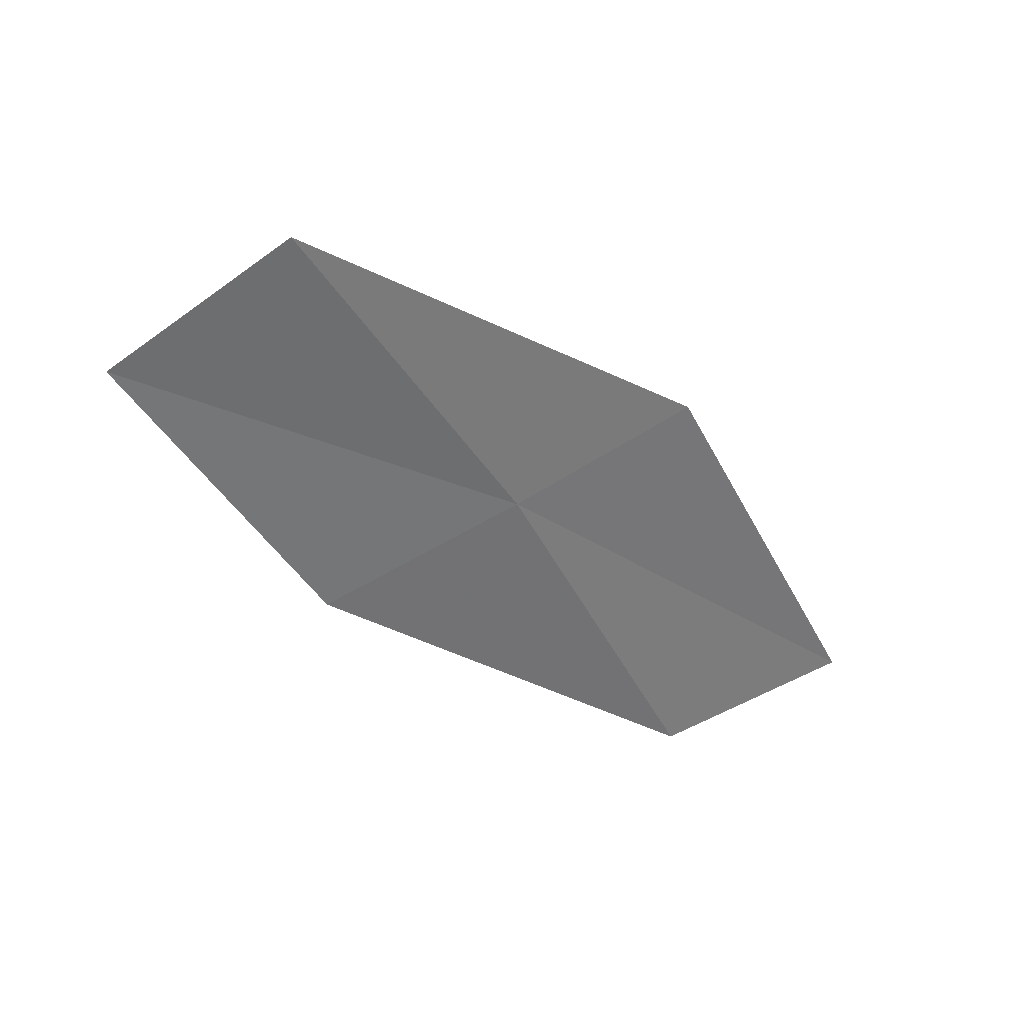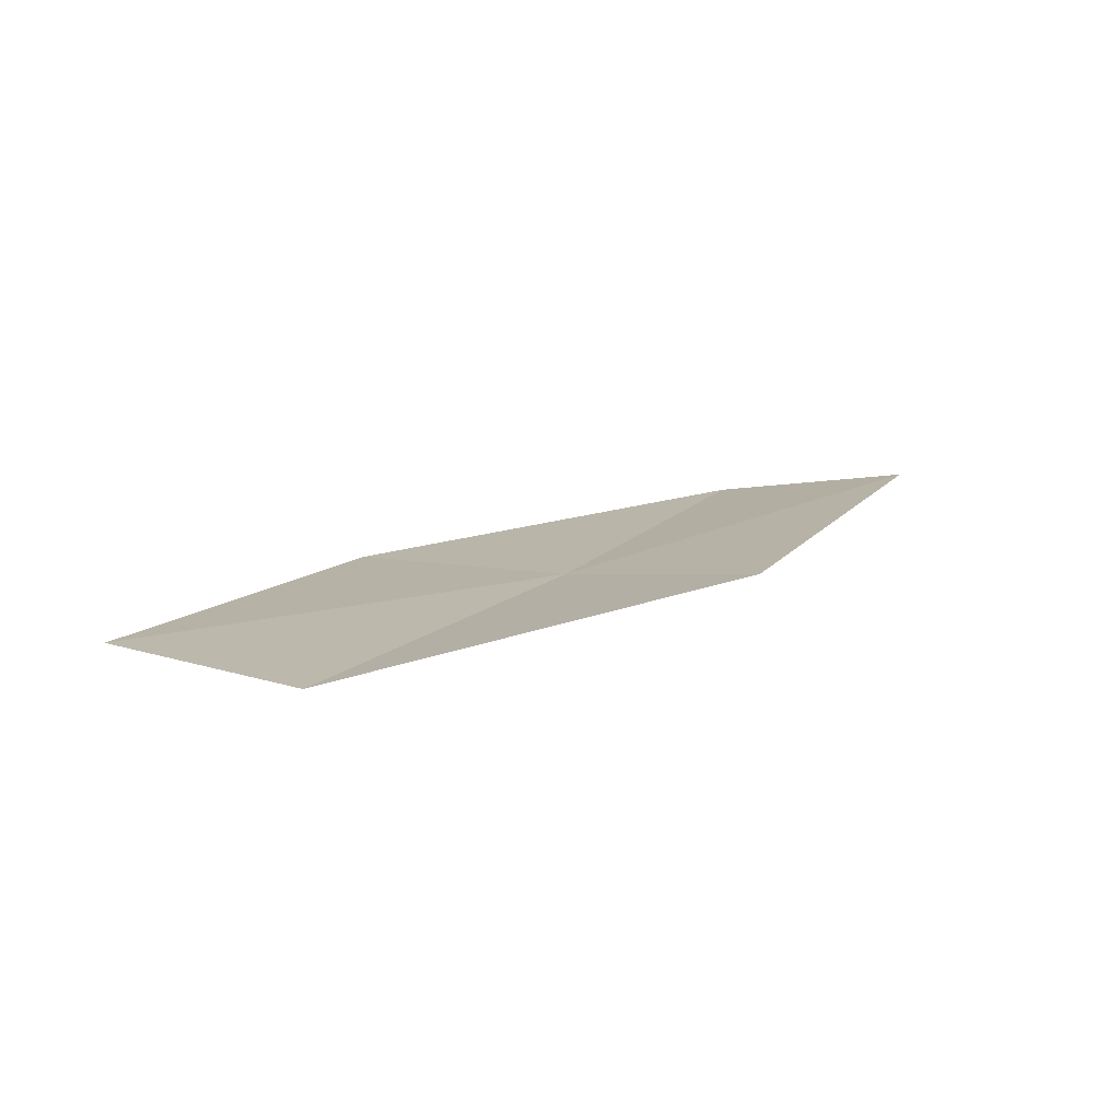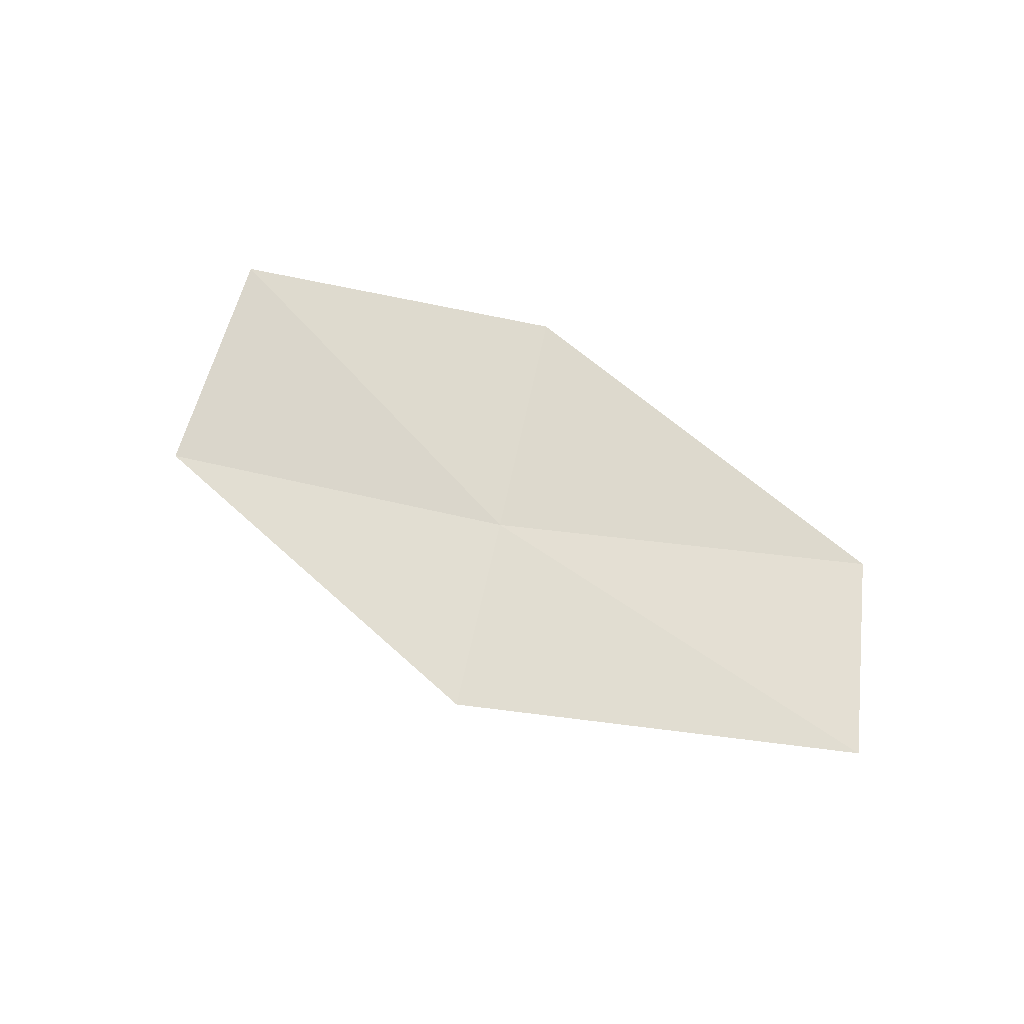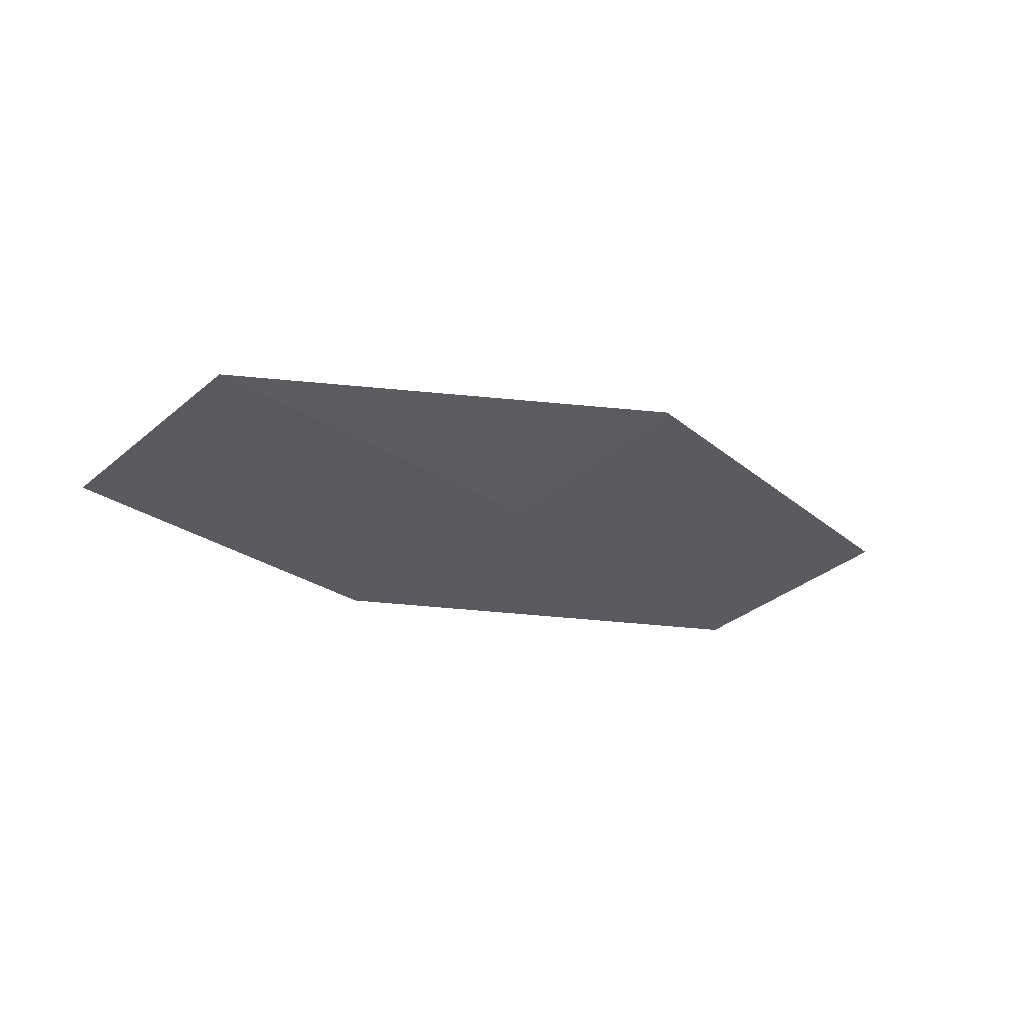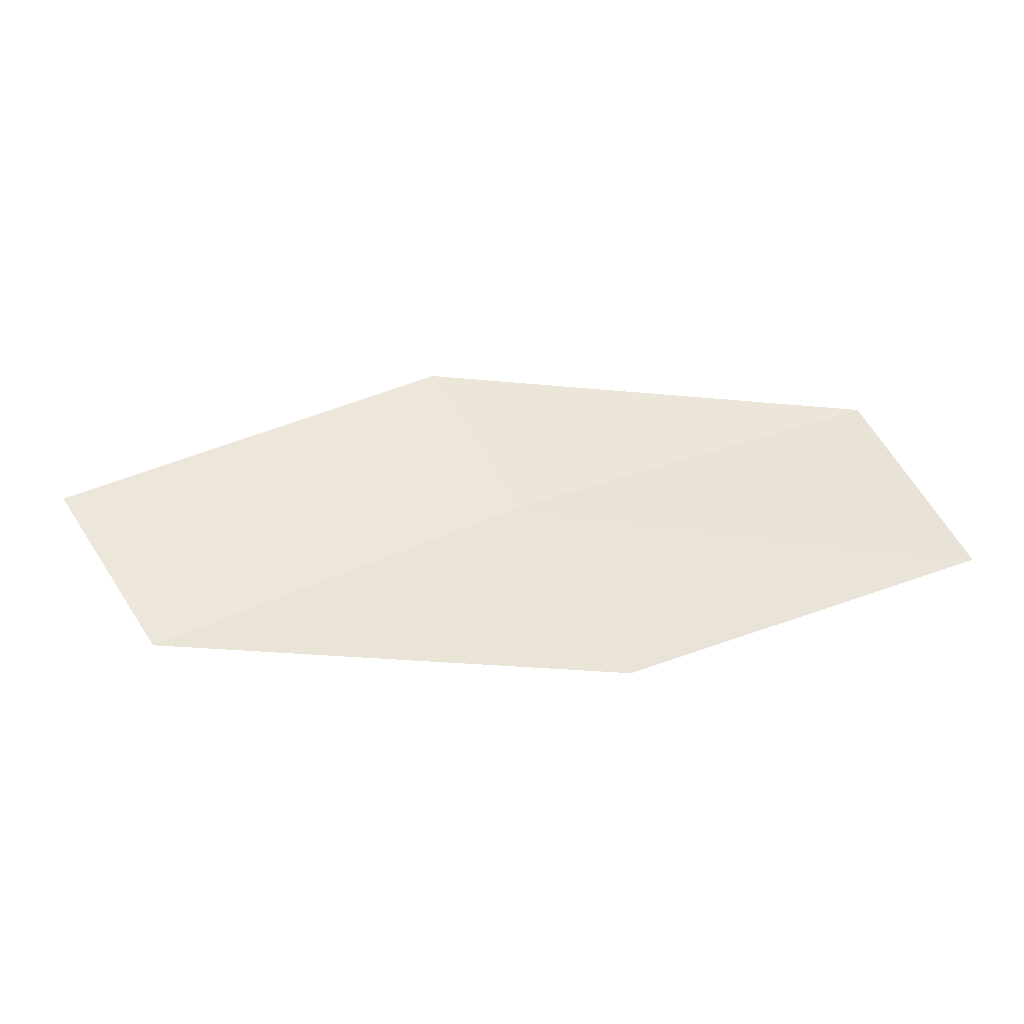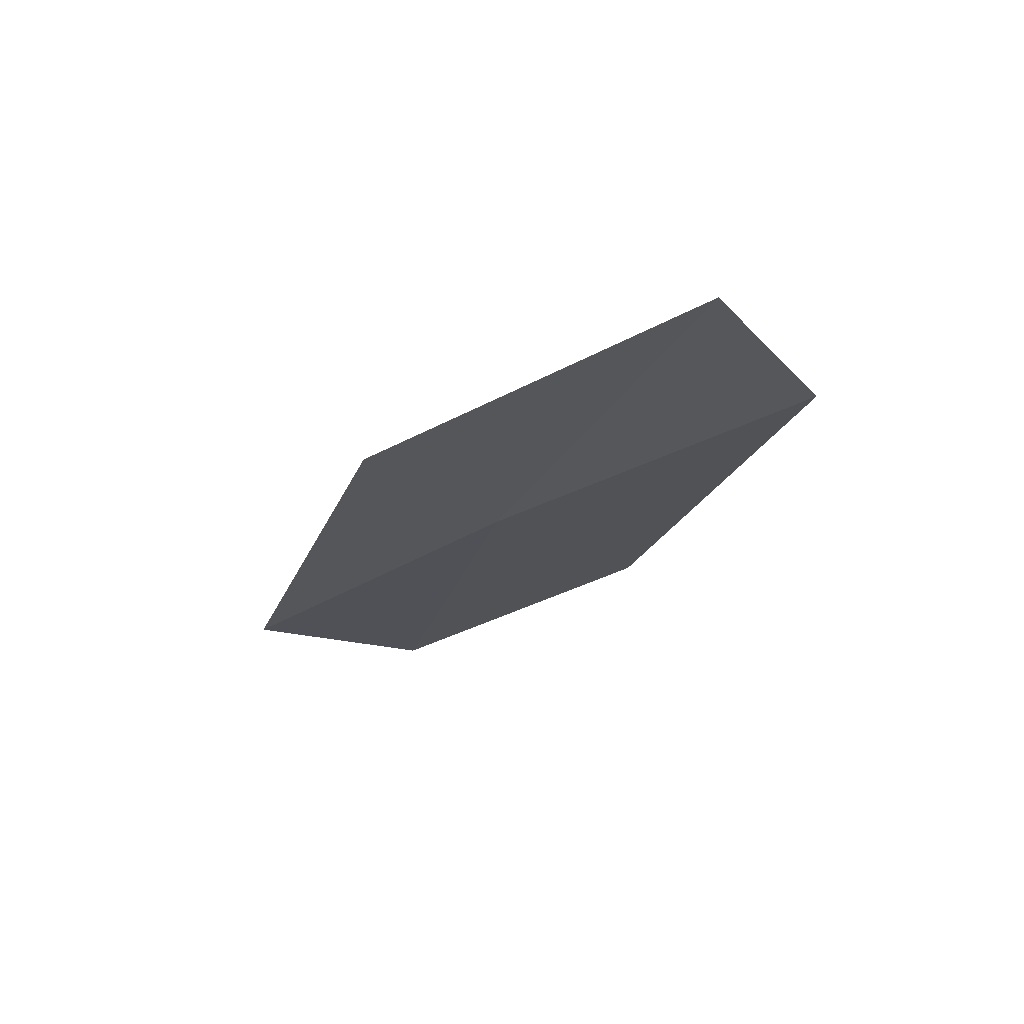
<metadata>
{"format":"obj","ext":"obj","renderer":"f3d","projection":"perspective","resolution":1024,"background":"white","views":[{"elev":-62.7,"azim":146.5,"up":"+Z"},{"elev":6.7,"azim":146.3,"up":"+Z"},{"elev":68.8,"azim":-142.2,"up":"+Z"},{"elev":-39.4,"azim":157.7,"up":"+Z"},{"elev":-41.7,"azim":8.0,"up":"+Y"},{"elev":-17.7,"azim":-115.7,"up":"+Z"}]}
</metadata>
<code>
v -9.633 20.33 9.573
v -7.546 21.17 9.248
v -7.061 19.82 9.335
v -9.014 19.03 9.589
v -10.16 21.43 9.653
v -11.62 19.27 9.899
v -12.25 20.31 10.04
f 1 3 2
f 1 4 3
f 1 2 5
f 1 6 4
f 1 5 7
f 1 7 6

</code>
